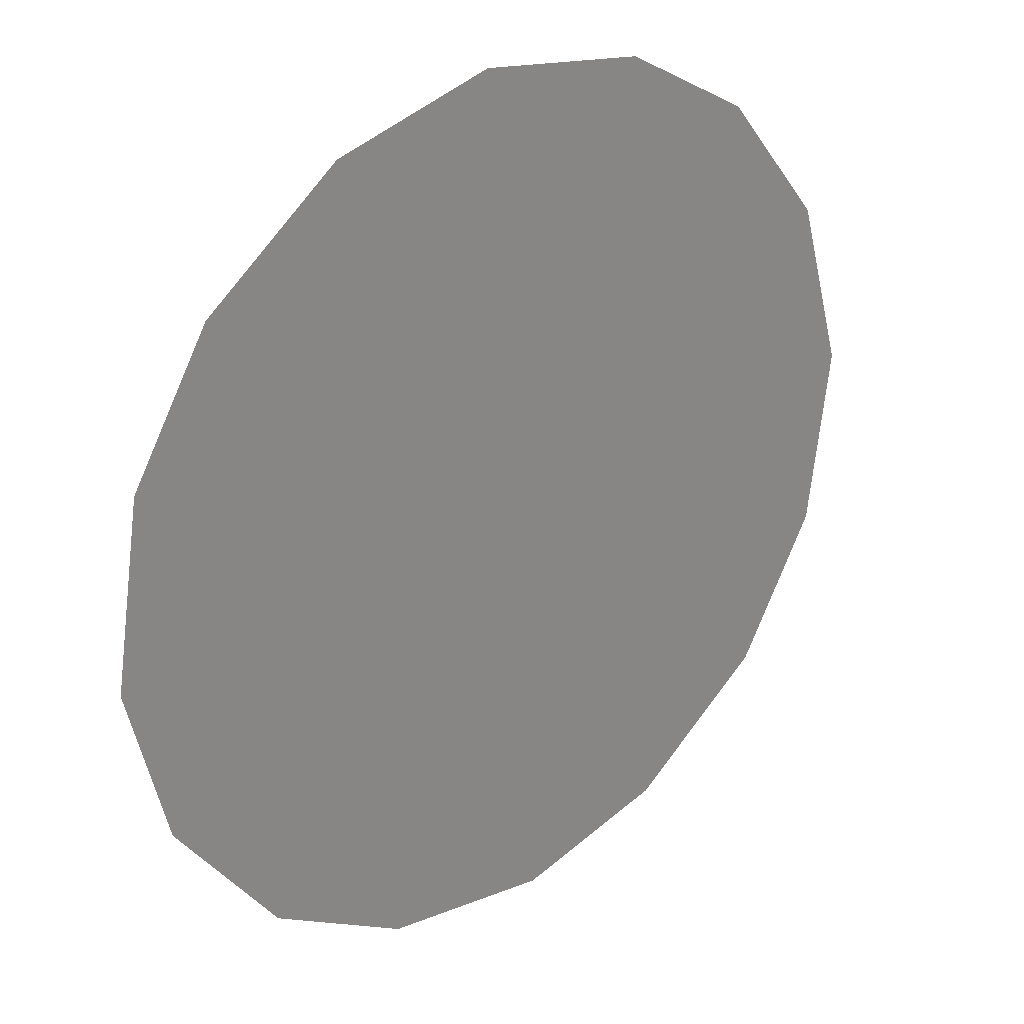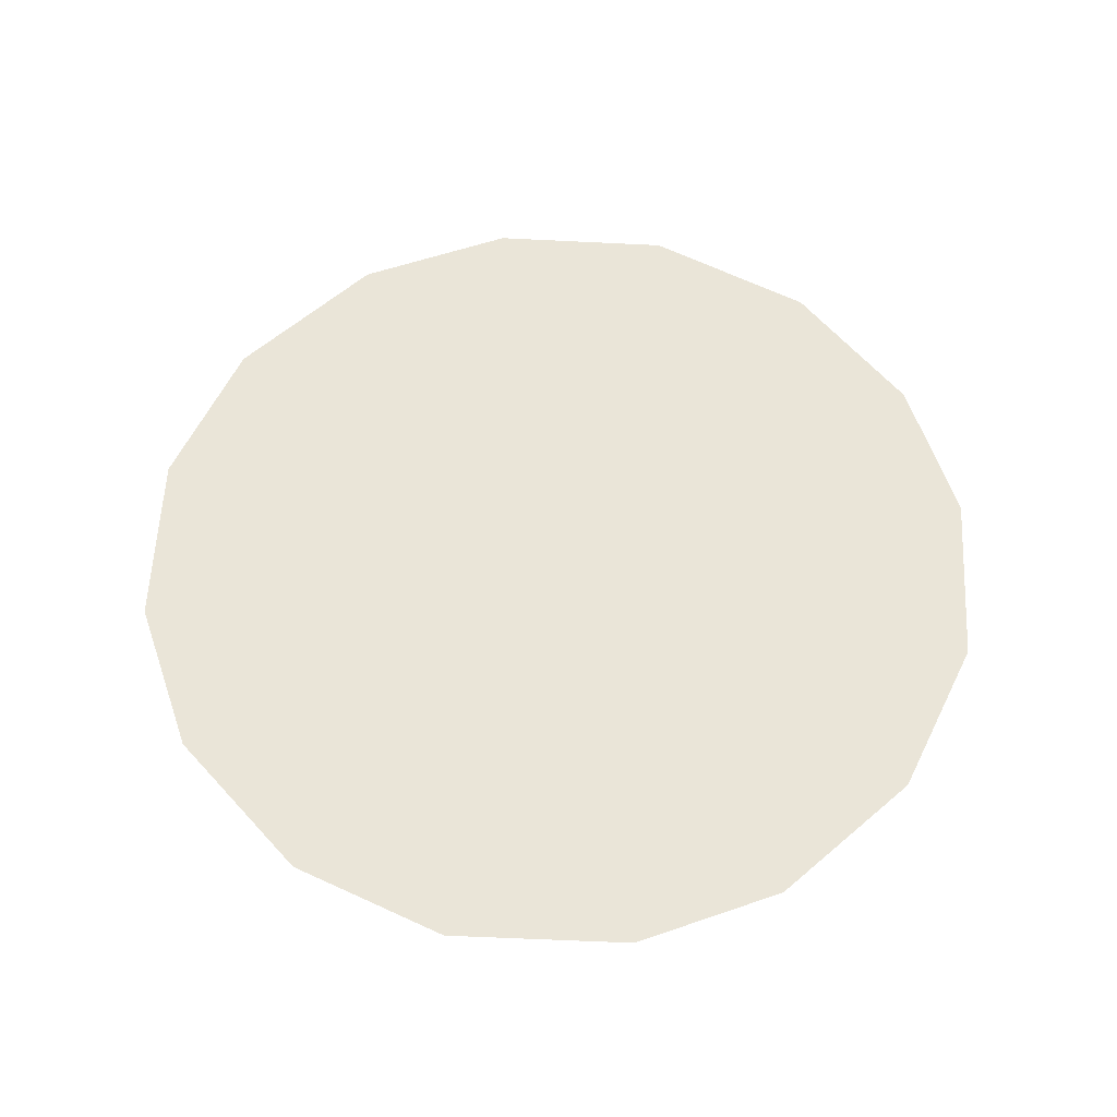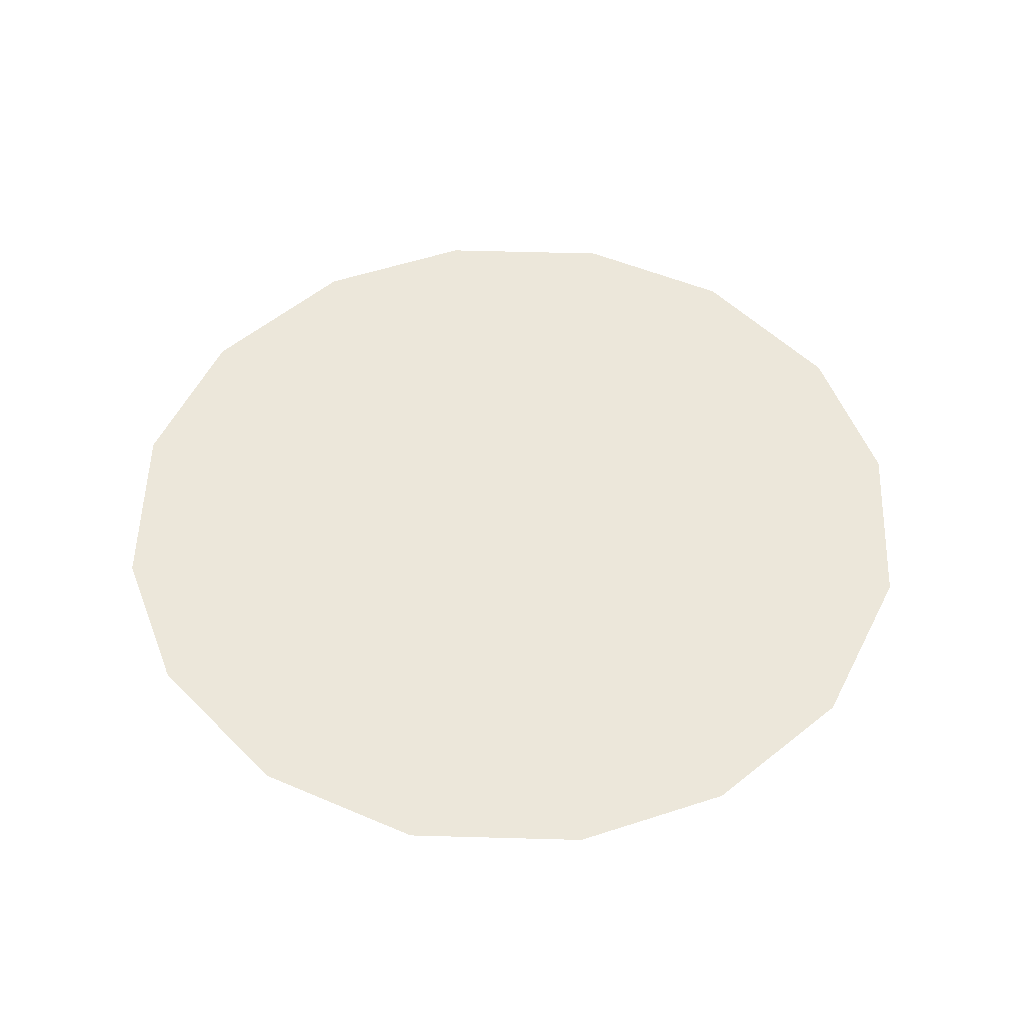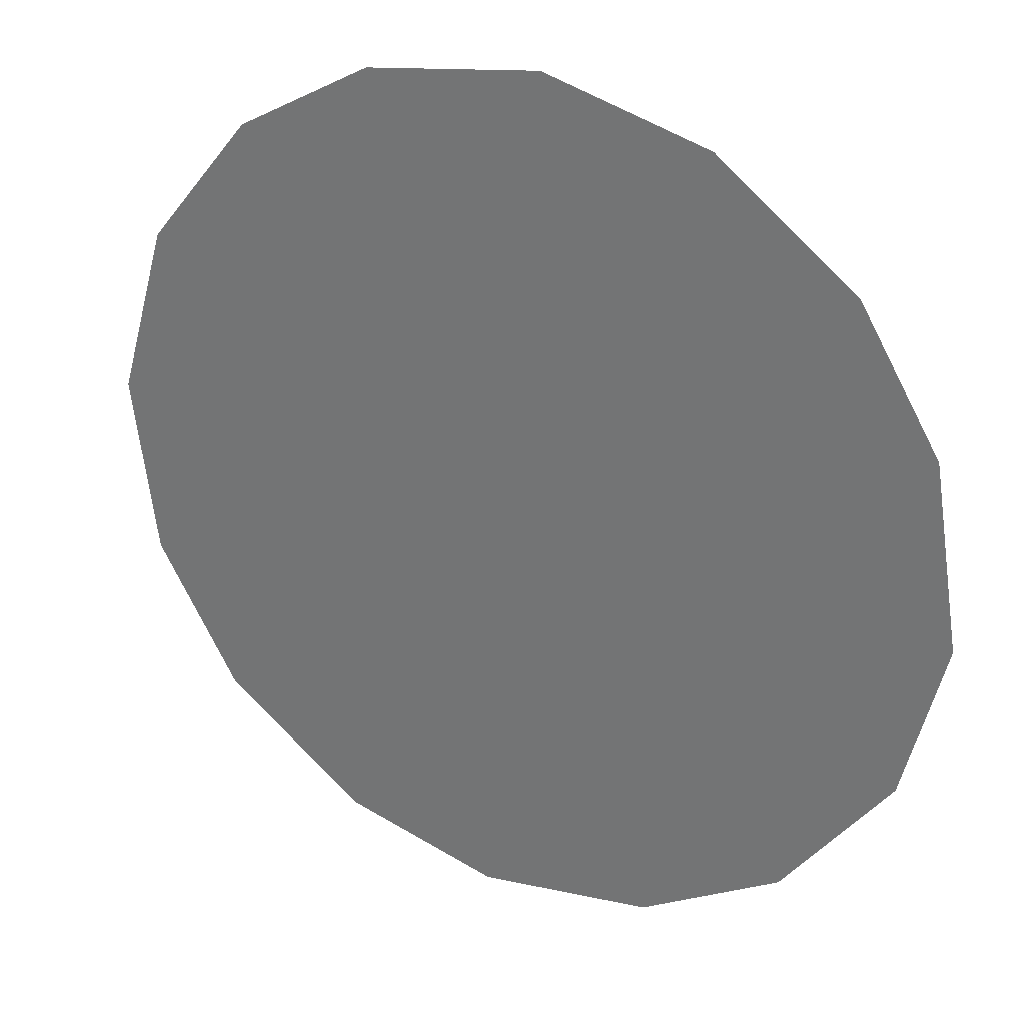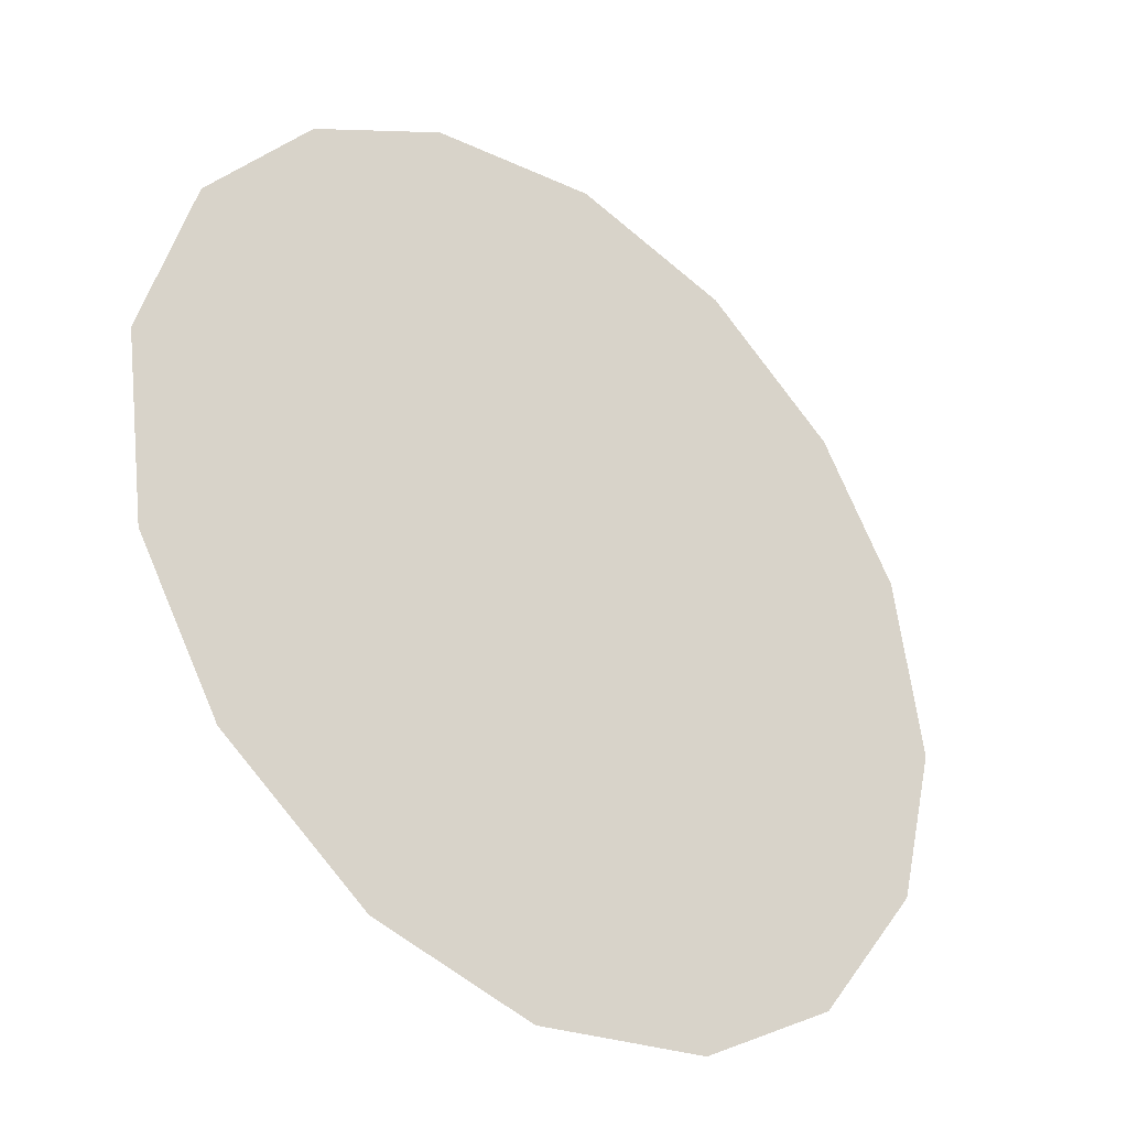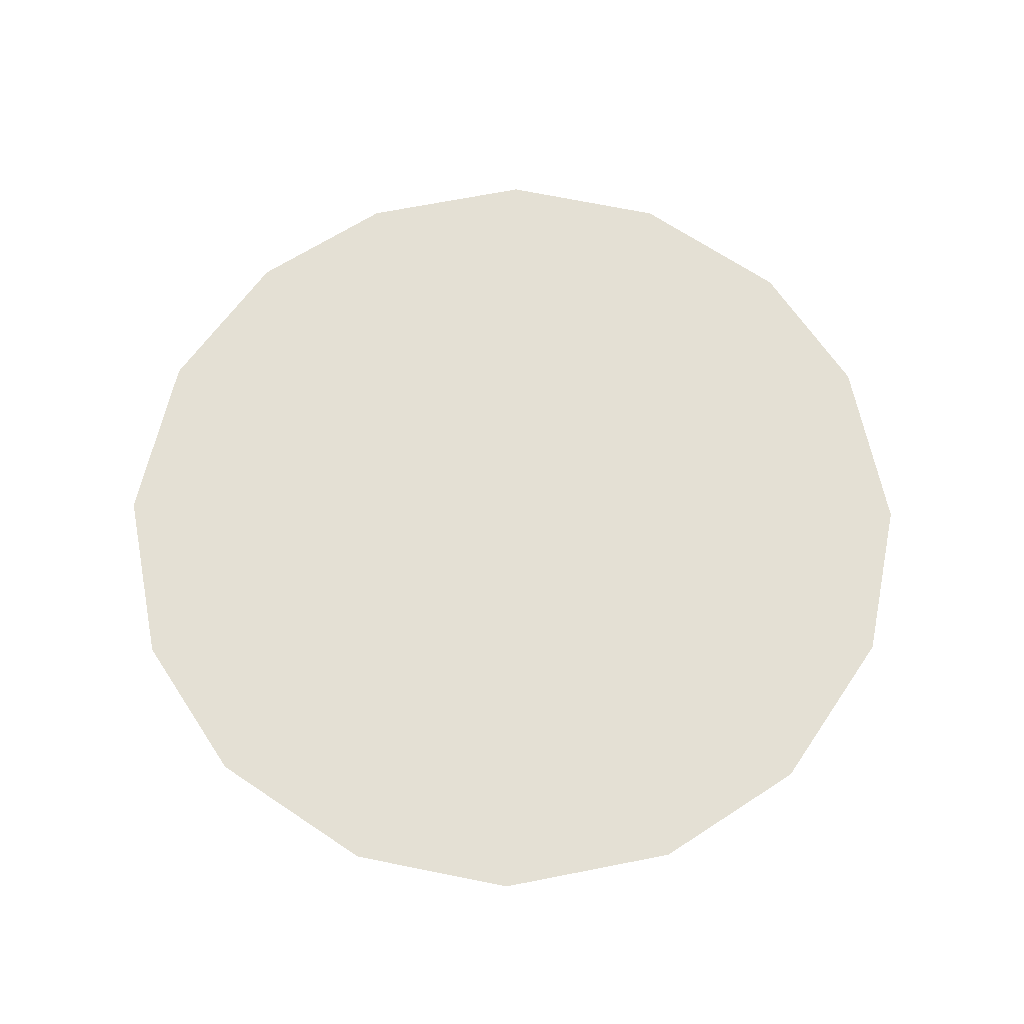
<metadata>
{"format":"obj","ext":"obj","renderer":"f3d","projection":"perspective","resolution":1024,"background":"white","views":[{"elev":27.9,"azim":139.1,"up":"+Y"},{"elev":59.0,"azim":101.3,"up":"+Z"},{"elev":51.3,"azim":-169.8,"up":"+Z"},{"elev":29.3,"azim":28.2,"up":"+Y"},{"elev":-34.6,"azim":-39.7,"up":"+Y"},{"elev":66.1,"azim":-2.9,"up":"+Z"}]}
</metadata>
<code>
v 1.002 1.141 0.01
v 1.003 1.145 0.01
v 1.005 1.148 0.01
v 1.008 1.15 0.01
v 1.012 1.15 0.01
v 1.016 1.149 0.01
v 1.019 1.147 0.01
v 1.021 1.144 0.01
v 1.022 1.14 0.01
v 1.021 1.136 0.01
v 1.018 1.133 0.01
v 1.015 1.131 0.01
v 1.011 1.13 0.01
v 1.008 1.131 0.01
v 1.004 1.134 0.01
v 1.002 1.137 0.01
v 1.01 1.143 0.01
v 1.008 1.146 0.01
v 1.016 1.143 0.01
v 1.006 1.143 0.01
v 1.012 1.147 0.01
v 1.018 1.144 0.01
v 1.015 1.146 0.01
v 1.018 1.141 0.01
v 1.014 1.137 0.01
v 1.016 1.14 0.01
v 1.013 1.141 0.01
v 1.017 1.136 0.01
v 1.013 1.144 0.01
v 1.008 1.139 0.01
v 1.019 1.138 0.01
v 1.015 1.134 0.01
v 1.012 1.134 0.01
v 1.011 1.137 0.01
v 1.007 1.135 0.01
v 1.005 1.138 0.01
v 1.008 1.141 0.01
v 1.006 1.14 0.01
v 1.009 1.133 0.01
f 34 35 39
f 19 26 24
f 13 12 33
f 7 23 22
f 6 21 23
f 27 30 34
f 18 20 17
f 35 36 15
f 20 3 2
f 18 3 20
f 18 4 3
f 31 28 10
f 32 11 28
f 9 24 31
f 26 28 31
f 23 7 6
f 9 8 24
f 29 17 27
f 19 22 23
f 22 8 7
f 27 17 37
f 4 18 21
f 2 1 20
f 21 6 5
f 5 4 21
f 22 24 8
f 1 16 36
f 29 23 21
f 22 19 24
f 18 17 21
f 26 19 27
f 32 33 12
f 19 29 27
f 26 25 28
f 37 17 20
f 25 26 27
f 32 28 25
f 11 10 28
f 23 29 19
f 17 29 21
f 36 30 38
f 39 35 14
f 9 31 10
f 26 31 24
f 32 25 33
f 11 32 12
f 34 33 25
f 13 33 39
f 27 34 25
f 34 30 35
f 36 35 30
f 14 35 15
f 37 38 30
f 15 36 16
f 37 20 38
f 27 37 30
f 20 1 38
f 1 36 38
f 13 39 14
f 34 39 33

</code>
